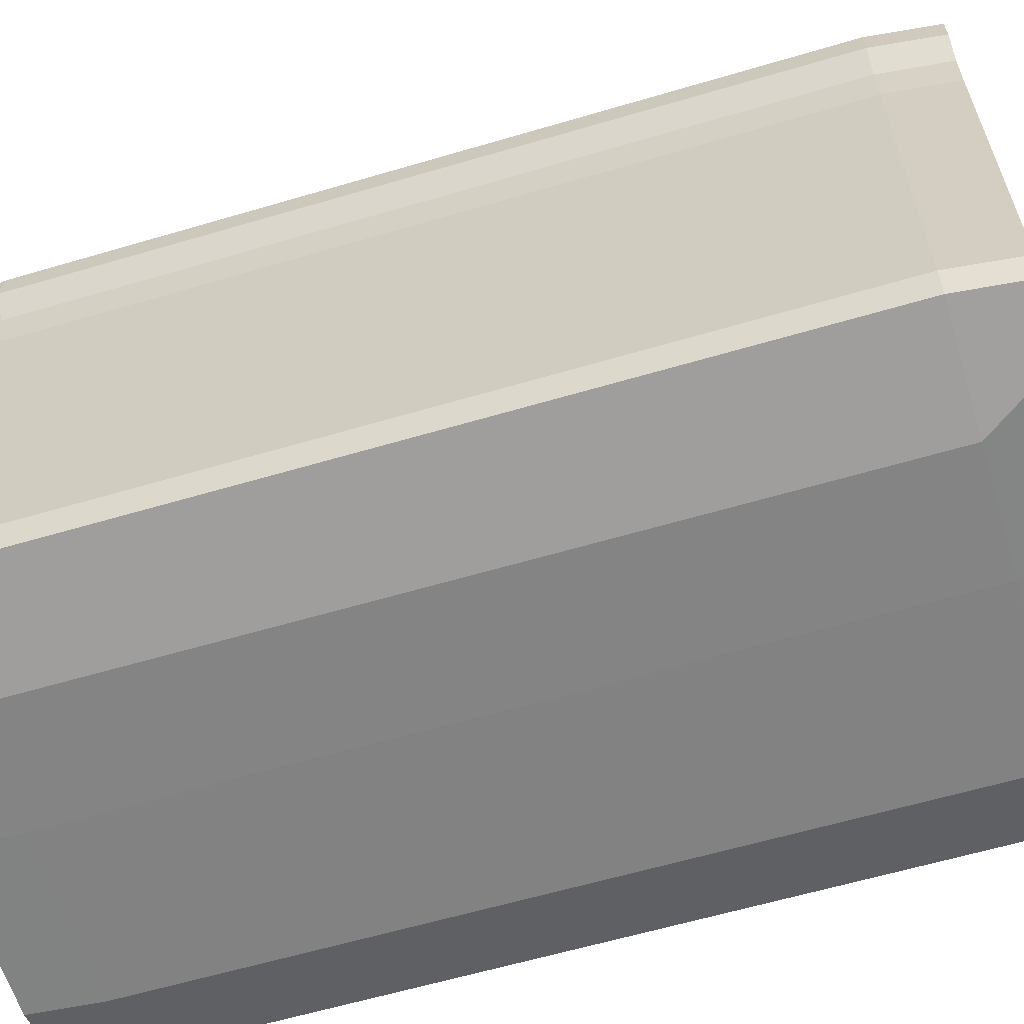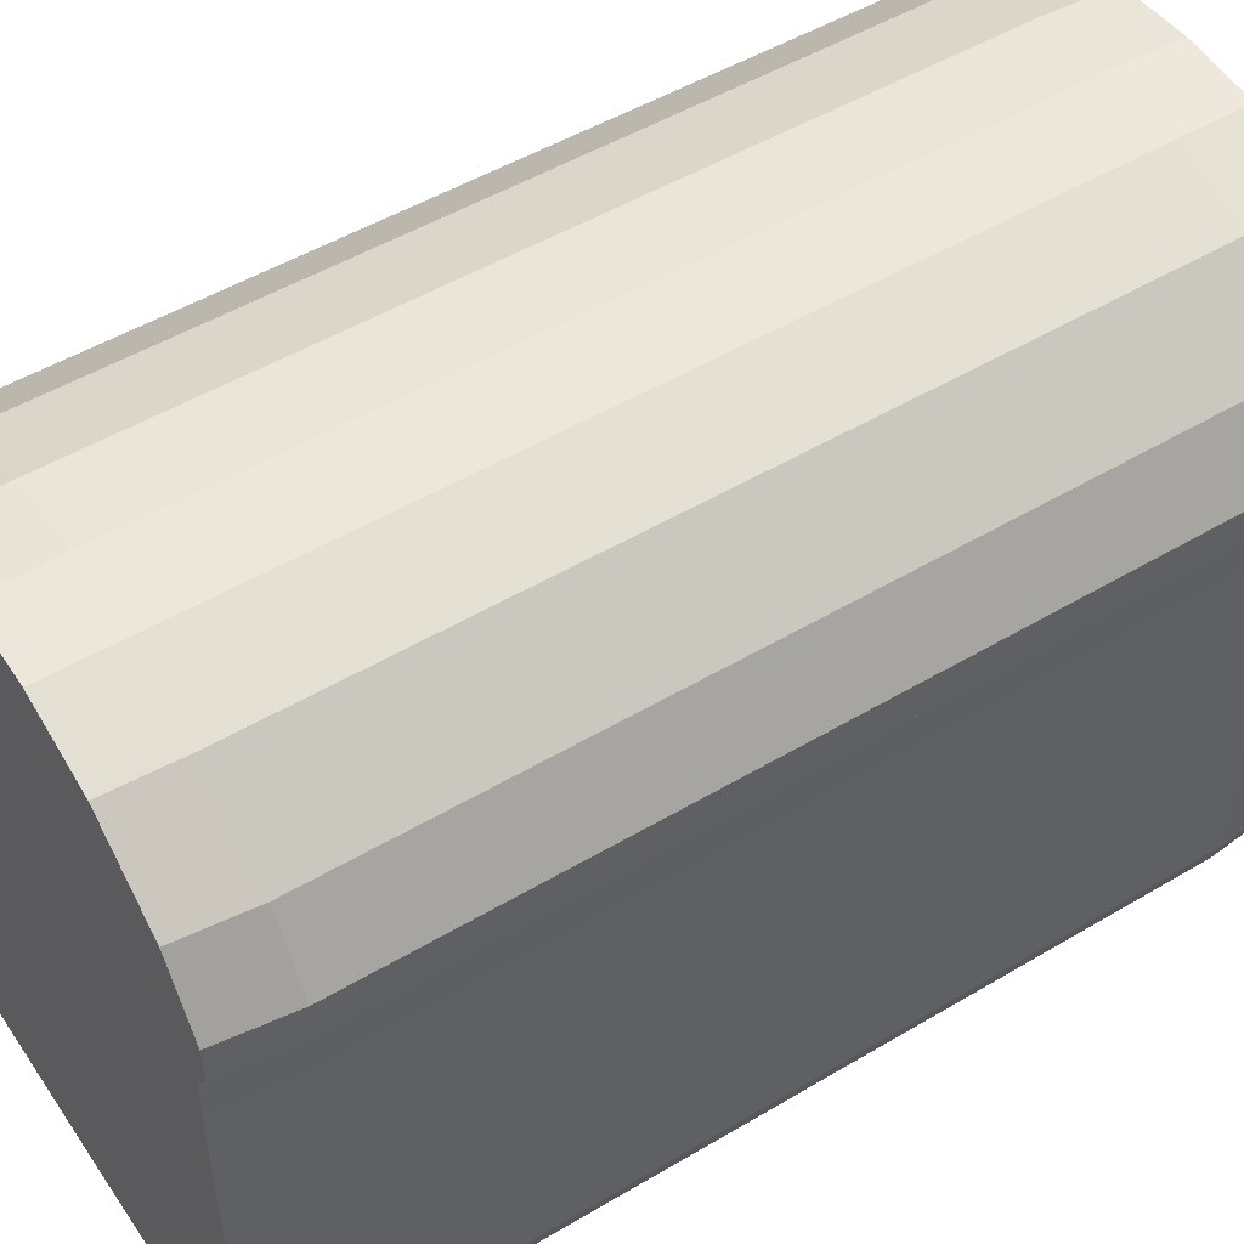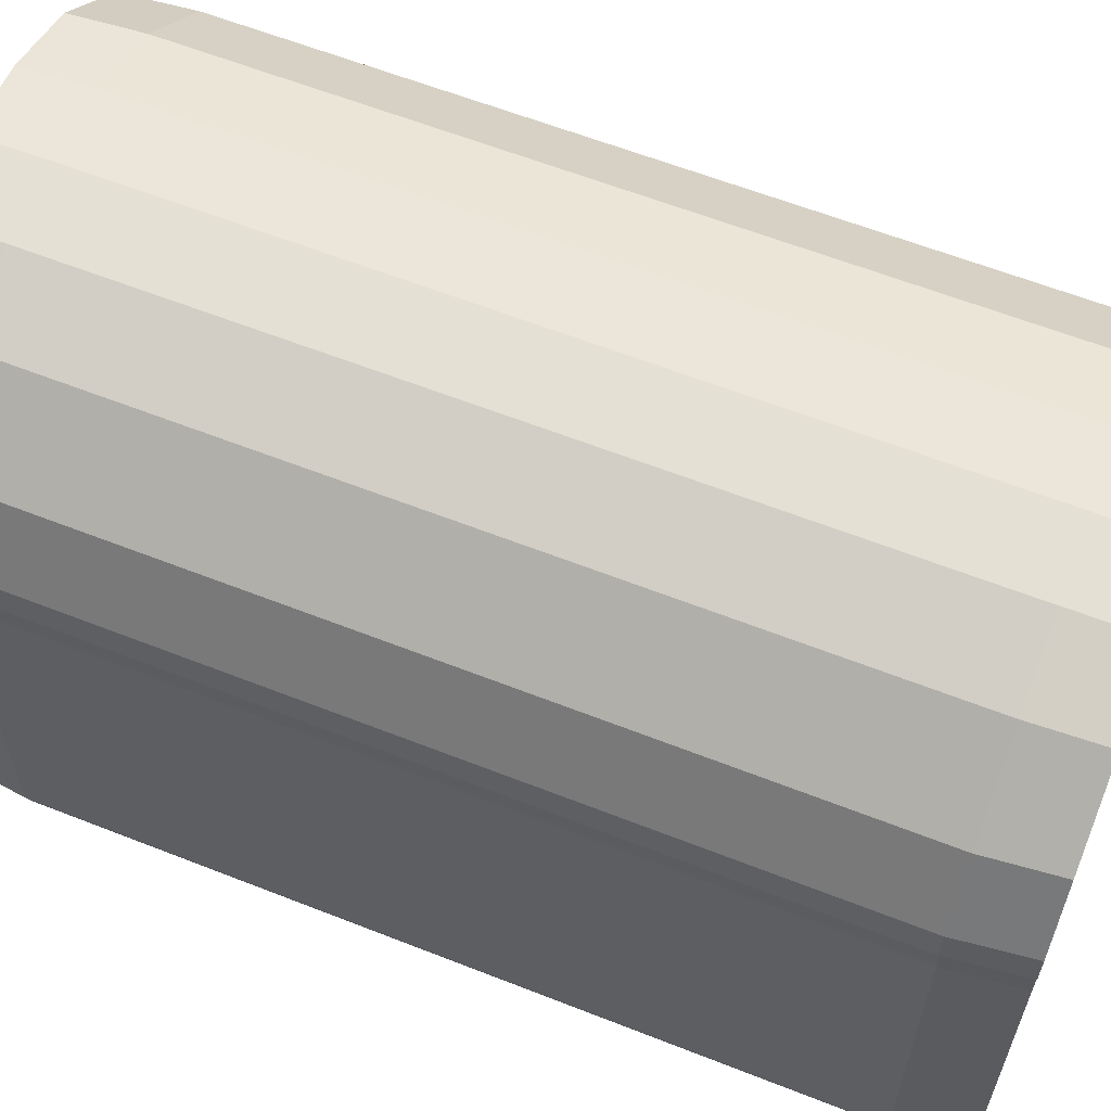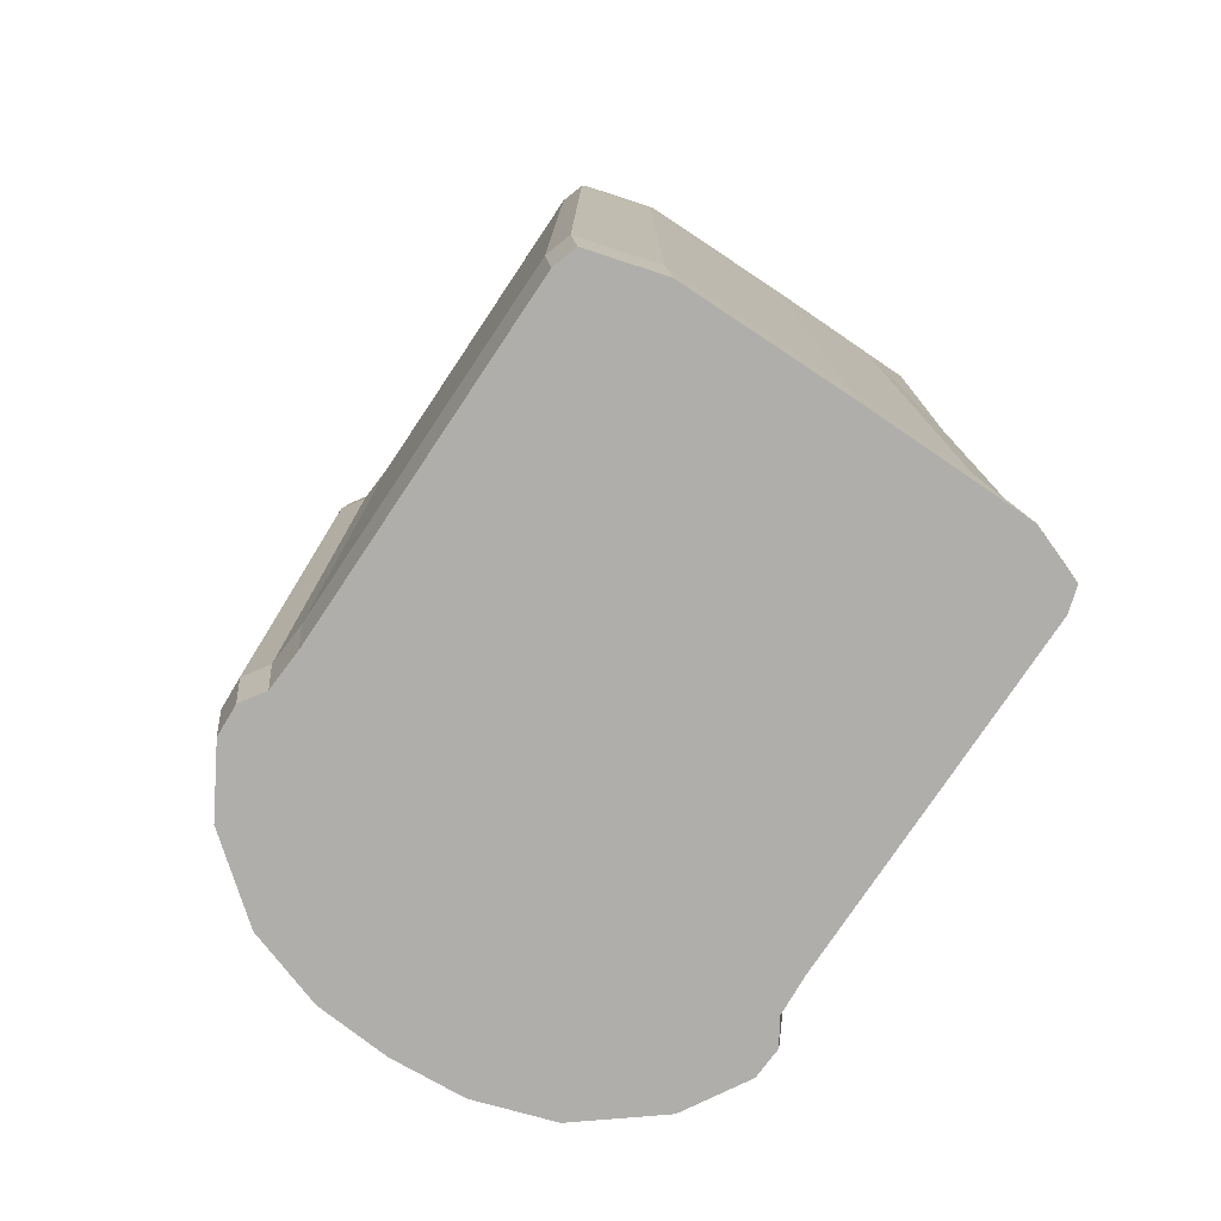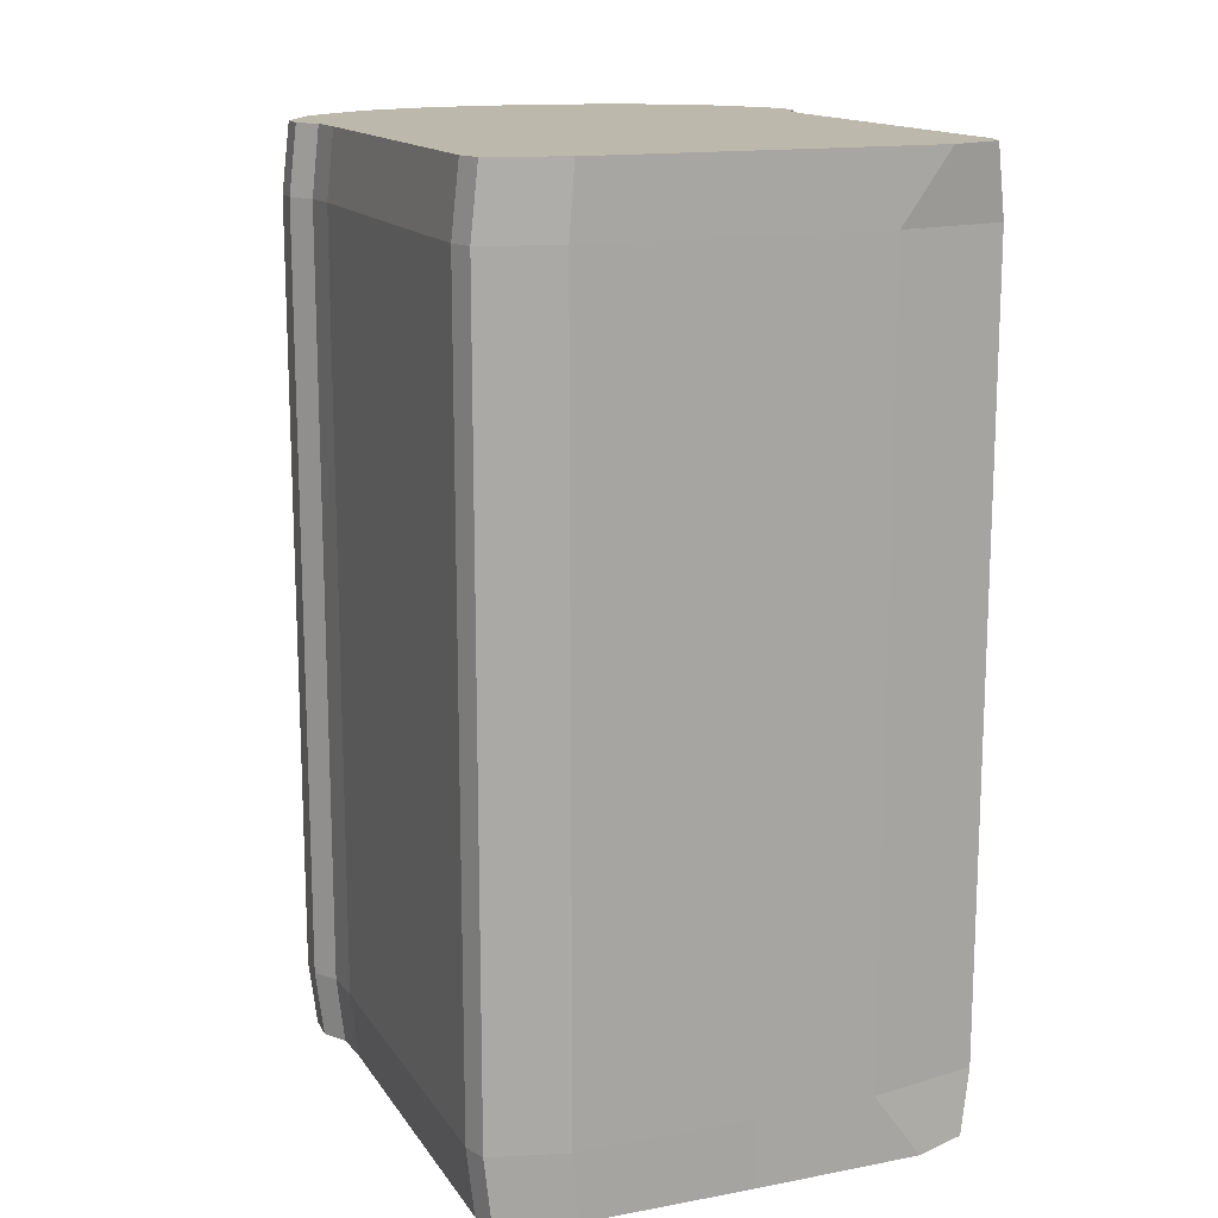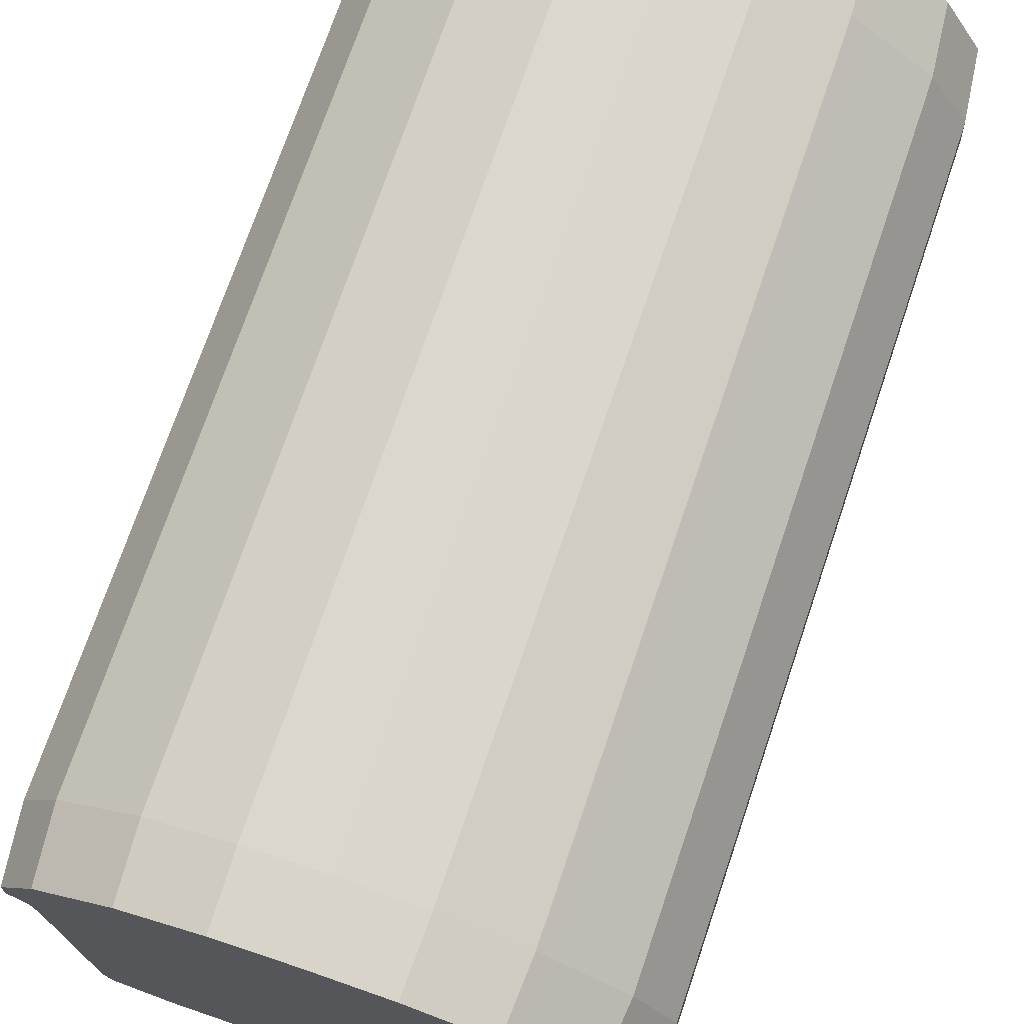
<metadata>
{"format":"obj","ext":"obj","renderer":"f3d","projection":"perspective","resolution":1024,"background":"white","views":[{"elev":-61.1,"azim":106.8,"up":"+Y"},{"elev":50.4,"azim":-123.1,"up":"+Y"},{"elev":61.1,"azim":111.9,"up":"+Y"},{"elev":-77.6,"azim":-33.8,"up":"+Z"},{"elev":14.8,"azim":-22.1,"up":"+Z"},{"elev":72.9,"azim":-161.2,"up":"+Y"}]}
</metadata>
<code>
o Bread_Cube.032
v 0 0.7094 -0.5995
v -0.1051 0.7088 -0.5995
v 0.1051 0.7088 -0.5995
v -0.287 0.7357 -0.5995
v -0.2961 0.736 -0.5101
v -0.2446 0.7088 -0.5995
v 0 0.8508 -0.5995
v 0.09395 0.8439 -0.5995
v 0 0.8065 -0.5995
v -0.09395 0.8439 -0.5995
v 0 0.8541 -0.5101
v 0.09642 0.8471 -0.5101
v 0.08153 0.8007 -0.5995
v -0.08153 0.8007 -0.5995
v -0.09642 0.8471 -0.5101
v -0.3031 0.03598 -0.5995
v -0.3129 0.03591 -0.5101
v -0.3129 0.06744 -0.5995
v -0.2578 0.07307 -0.5995
v -0.323 0.06744 -0.5101
v -0.2662 0.1015 -0.5995
v 0 0.07294 -0.5995
v -0.1686 0.07307 -0.5995
v 0 0.1015 -0.5995
v 0.1813 0.07307 -0.5995
v -0.1581 0.1015 -0.5995
v 0.1581 0.1015 -0.5995
v -0.316 0.5837 -0.5995
v -0.3129 0.5303 -0.5995
v -0.323 0.5303 -0.5101
v -0.3262 0.5837 -0.5101
v -0.2689 0.5714 -0.5995
v -0.2662 0.5228 -0.5995
v 0 0.5714 -0.5995
v 0 0.5228 -0.5995
v -0.1141 0.5228 -0.5995
v -0.1152 0.5714 -0.5995
v 0.1152 0.5714 -0.5995
v 0.1141 0.5228 -0.5995
v -0.3358 0.6143 -0.5995
v -0.3467 0.6143 -0.5101
v -0.2858 0.5993 -0.5995
v 0 0.5993 -0.5995
v -0.1225 0.5993 -0.5995
v 0.1225 0.5993 -0.5995
v 0.287 0.7357 -0.5995
v 0.2446 0.7088 -0.5995
v 0.2961 0.736 -0.5101
v 0.01198 0.007782 -0.5995
v 0.2323 0.009149 -0.5995
v 0.01198 0.007118 -0.5101
v -0.2083 0.009149 -0.5995
v 0.01198 0.04903 -0.5995
v 0.1987 0.05017 -0.5995
v 0.1678 0.008524 -0.5101
v -0.2157 0.008524 -0.5101
v -0.1747 0.05017 -0.5995
v 0.3031 0.03598 -0.5995
v 0.2578 0.07307 -0.5995
v 0.3129 0.06744 -0.5995
v 0.3129 0.03591 -0.5101
v 0.2662 0.1015 -0.5995
v 0.323 0.06744 -0.5101
v 0.316 0.5837 -0.5995
v 0.3129 0.5303 -0.5995
v 0.2662 0.5228 -0.5995
v 0.2689 0.5714 -0.5995
v 0.3262 0.5837 -0.5101
v 0.323 0.5303 -0.5101
v 0.3358 0.6143 -0.5995
v 0.2858 0.5993 -0.5995
v 0.3467 0.6143 -0.5101
v -0.1925 0.7082 -0.5995
v -0.07895 0.7838 -0.5995
v 0 0.7883 -0.5995
v 0.07895 0.7838 -0.5995
v 0.2092 0.1015 -0.5995
v -0.1971 0.8141 -0.5101
v -0.1919 0.8116 -0.5995
v -0.1658 0.772 -0.5995
v -0.2092 0.1015 -0.5995
v -0.2092 0.5228 -0.5995
v -0.2113 0.5714 -0.5995
v 0.2245 0.5993 -0.5995
v -0.2245 0.5993 -0.5995
v 0.1925 0.7082 -0.5995
v -0.3446 0.655 -0.5101
v -0.3339 0.655 -0.5995
v -0.2841 0.6363 -0.5995
v -0.1218 0.6363 -0.5995
v 0 0.6363 -0.5995
v 0.1218 0.6363 -0.5995
v 0.2113 0.5714 -0.5995
v 0.2092 0.5228 -0.5995
v 0.1658 0.772 -0.5995
v 0.1919 0.8116 -0.5995
v 0.1971 0.8141 -0.5101
v 0.2841 0.6363 -0.5995
v 0.3339 0.655 -0.5995
v 0.3446 0.655 -0.5101
v -0.1449 0.7628 -0.5995
v 0.1449 0.7628 -0.5995
v -0.2232 0.6363 -0.5995
v 0.2232 0.6363 -0.5995
v -0 0.7094 0.5995
v -0.1051 0.7088 0.5995
v 0.1051 0.7088 0.5995
v -0.287 0.7357 0.5995
v -0.2961 0.736 0.5101
v -0.2446 0.7088 0.5995
v -0 0.8508 0.5995
v 0.09395 0.8439 0.5995
v -0 0.8065 0.5995
v -0.09395 0.8439 0.5995
v -0 0.8541 0.5101
v 0.09642 0.8471 0.5101
v 0.08153 0.8007 0.5995
v -0.08153 0.8007 0.5995
v -0.09642 0.8471 0.5101
v -0.3031 0.03598 0.5995
v -0.3129 0.03591 0.5101
v -0.3129 0.06744 0.5995
v -0.2578 0.07307 0.5995
v -0.323 0.06744 0.5101
v -0.2662 0.1015 0.5995
v -0 0.07294 0.5995
v -0.1686 0.07307 0.5995
v -0 0.1015 0.5995
v 0.1813 0.07307 0.5995
v -0.1581 0.1015 0.5995
v 0.1581 0.1015 0.5995
v -0.316 0.5837 0.5995
v -0.3129 0.5303 0.5995
v -0.323 0.5303 0.5101
v -0.3262 0.5837 0.5101
v -0.2689 0.5714 0.5995
v -0.2662 0.5228 0.5995
v -0 0.5714 0.5995
v -0 0.5228 0.5995
v -0.1141 0.5228 0.5995
v -0.1152 0.5714 0.5995
v 0.1152 0.5714 0.5995
v 0.1141 0.5228 0.5995
v -0.3358 0.6143 0.5995
v -0.3467 0.6143 0.5101
v -0.2858 0.5993 0.5995
v -0 0.5993 0.5995
v -0.1225 0.5993 0.5995
v 0.1225 0.5993 0.5995
v 0.287 0.7357 0.5995
v 0.2446 0.7088 0.5995
v 0.2961 0.736 0.5101
v 0.01198 0.007782 0.5995
v 0.2323 0.009149 0.5995
v 0.01198 0.007118 0.5101
v -0.2083 0.009149 0.5995
v 0.01198 0.04903 0.5995
v 0.1987 0.05017 0.5995
v 0.1678 0.008524 0.5101
v -0.2157 0.008524 0.5101
v -0.1747 0.05017 0.5995
v 0.3031 0.03598 0.5995
v 0.2578 0.07307 0.5995
v 0.3129 0.06744 0.5995
v 0.3129 0.03591 0.5101
v 0.2662 0.1015 0.5995
v 0.323 0.06744 0.5101
v 0.316 0.5837 0.5995
v 0.3129 0.5303 0.5995
v 0.2662 0.5228 0.5995
v 0.2689 0.5714 0.5995
v 0.3262 0.5837 0.5101
v 0.323 0.5303 0.5101
v 0.3358 0.6143 0.5995
v 0.2858 0.5993 0.5995
v 0.3467 0.6143 0.5101
v -0.1925 0.7082 0.5995
v -0.07895 0.7838 0.5995
v -0 0.7883 0.5995
v 0.07895 0.7838 0.5995
v 0.2092 0.1015 0.5995
v -0.1971 0.8141 0.5101
v -0.1919 0.8116 0.5995
v -0.1658 0.772 0.5995
v -0.2092 0.1015 0.5995
v -0.2092 0.5228 0.5995
v -0.2113 0.5714 0.5995
v 0.2245 0.5993 0.5995
v -0.2245 0.5993 0.5995
v 0.1925 0.7082 0.5995
v -0.3446 0.655 0.5101
v -0.3339 0.655 0.5995
v -0.2841 0.6363 0.5995
v -0.1218 0.6363 0.5995
v -0 0.6363 0.5995
v 0.1218 0.6363 0.5995
v 0.2113 0.5714 0.5995
v 0.2092 0.5228 0.5995
v 0.1658 0.772 0.5995
v 0.1919 0.8116 0.5995
v 0.1971 0.8141 0.5101
v 0.2841 0.6363 0.5995
v 0.3339 0.655 0.5995
v 0.3446 0.655 0.5101
v -0.1449 0.7628 0.5995
v 0.1449 0.7628 0.5995
v -0.2232 0.6363 0.5995
v 0.2232 0.6363 0.5995
f 5 78 79 4
f 4 88 87 5
f 6 89 88 4
f 201 152 48 97
f 4 79 80 6
f 87 191 109 5
f 7 11 12 8
f 8 12 97 96
f 119 115 11 15
f 7 8 13 9
f 8 96 95 13
f 7 9 14 10
f 10 14 80 79
f 7 10 15 11
f 11 115 116 12
f 10 79 78 15
f 78 182 119 15
f 16 17 20 18
f 16 18 21 19
f 19 57 52 16
f 201 97 12 116
f 32 33 29 28
f 33 21 18 29
f 20 30 29 18
f 42 32 28 40
f 40 28 31 41
f 20 124 134 30
f 17 121 124 20
f 40 88 89 42
f 71 98 99 70
f 66 67 64 65
f 47 95 96 46
f 46 99 98 47
f 48 100 99 46
f 46 96 97 48
f 49 53 54 50
f 49 50 55 51
f 204 100 48 152
f 58 50 54 59
f 49 51 56 52
f 49 52 57 53
f 16 52 56 17
f 61 55 50 58
f 58 59 62 60
f 58 60 63 61
f 68 69 65 64
f 69 63 60 65
f 62 66 65 60
f 72 68 64 70
f 70 64 67 71
f 173 167 63 69
f 70 99 100 72
f 172 68 72 176
f 41 87 88 40
f 30 31 28 29
f 41 145 191 87
f 204 176 72 100
f 172 173 69 68
f 167 165 61 63
f 159 55 61 165
f 159 155 51 55
f 51 155 160 56
f 31 135 145 41
f 5 109 182 78
f 56 160 121 17
f 109 108 183 182
f 108 109 191 192
f 110 108 192 193
f 108 110 184 183
f 111 112 116 115
f 112 200 201 116
f 111 113 117 112
f 112 117 199 200
f 111 114 118 113
f 114 183 184 118
f 111 115 119 114
f 114 119 182 183
f 120 122 124 121
f 120 123 125 122
f 123 120 156 161
f 136 132 133 137
f 137 133 122 125
f 124 122 133 134
f 146 144 132 136
f 144 145 135 132
f 144 146 193 192
f 175 174 203 202
f 170 169 168 171
f 151 150 200 199
f 150 151 202 203
f 152 150 203 204
f 150 152 201 200
f 153 154 158 157
f 153 155 159 154
f 162 163 158 154
f 153 156 160 155
f 153 157 161 156
f 120 121 160 156
f 165 162 154 159
f 162 164 166 163
f 162 165 167 164
f 172 168 169 173
f 173 169 164 167
f 166 164 169 170
f 176 174 168 172
f 174 175 171 168
f 174 176 204 203
f 145 144 192 191
f 134 133 132 135
f 30 134 135 31
f 2 90 103 73
f 3 92 91 1
f 73 101 74 2
f 1 75 76 3
f 3 76 102 86
f 86 104 92 3
f 6 80 101 73
f 103 89 6 73
f 9 13 76 75
f 13 95 102 76
f 9 75 74 14
f 14 74 101 80
f 19 21 81 23
f 22 23 26 24
f 23 81 26
f 22 24 27 25
f 25 27 77
f 81 82 36 26
f 82 33 32 83
f 83 32 42 85
f 81 21 33 82
f 36 37 34 35
f 44 37 83 85
f 82 83 37 36
f 38 39 35 34
f 39 27 24 35
f 26 36 35 24
f 45 38 34 43
f 43 34 37 44
f 93 94 39 38
f 84 93 38 45
f 94 77 27 39
f 42 89 103 85
f 44 90 91 43
f 85 103 90 44
f 43 91 92 45
f 45 92 104 84
f 47 98 104 86
f 102 95 47 86
f 23 57 19
f 54 25 59
f 22 53 57 23
f 25 54 53 22
f 59 25 77 62
f 94 66 62 77
f 93 67 66 94
f 104 98 71 84
f 1 91 90 2
f 71 67 93 84
f 2 74 75 1
f 106 177 207 194
f 107 105 195 196
f 177 106 178 205
f 105 107 180 179
f 107 190 206 180
f 190 107 196 208
f 110 177 205 184
f 207 177 110 193
f 113 179 180 117
f 117 180 206 199
f 113 118 178 179
f 118 184 205 178
f 123 127 185 125
f 126 128 130 127
f 127 130 185
f 126 129 131 128
f 129 181 131
f 185 130 140 186
f 186 187 136 137
f 187 189 146 136
f 185 186 137 125
f 140 139 138 141
f 148 189 187 141
f 186 140 141 187
f 142 138 139 143
f 143 139 128 131
f 130 128 139 140
f 149 147 138 142
f 147 148 141 138
f 197 142 143 198
f 188 149 142 197
f 198 143 131 181
f 146 189 207 193
f 148 147 195 194
f 189 148 194 207
f 147 149 196 195
f 149 188 208 196
f 151 190 208 202
f 206 190 151 199
f 127 123 161
f 158 163 129
f 126 127 161 157
f 129 126 157 158
f 163 166 181 129
f 198 181 166 170
f 197 198 170 171
f 208 188 175 202
f 105 106 194 195
f 175 188 197 171
f 106 105 179 178

</code>
